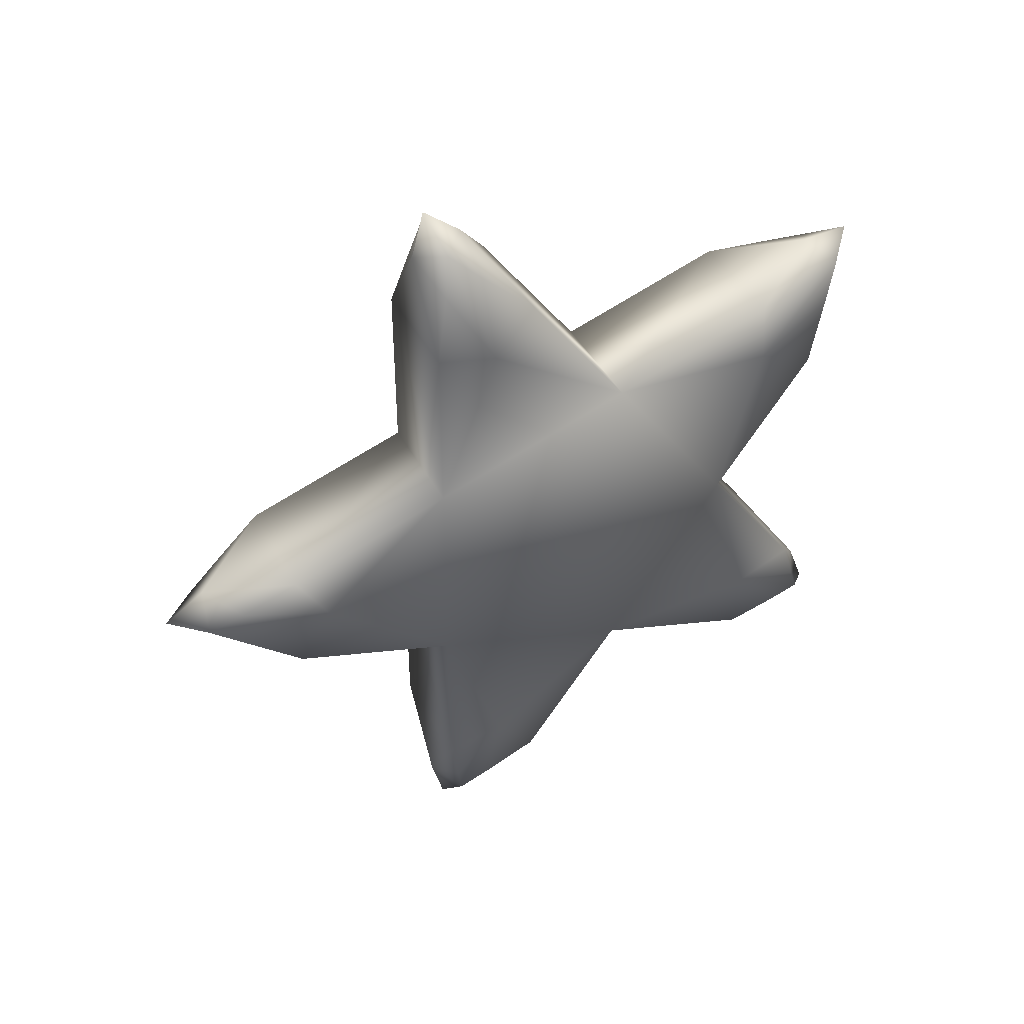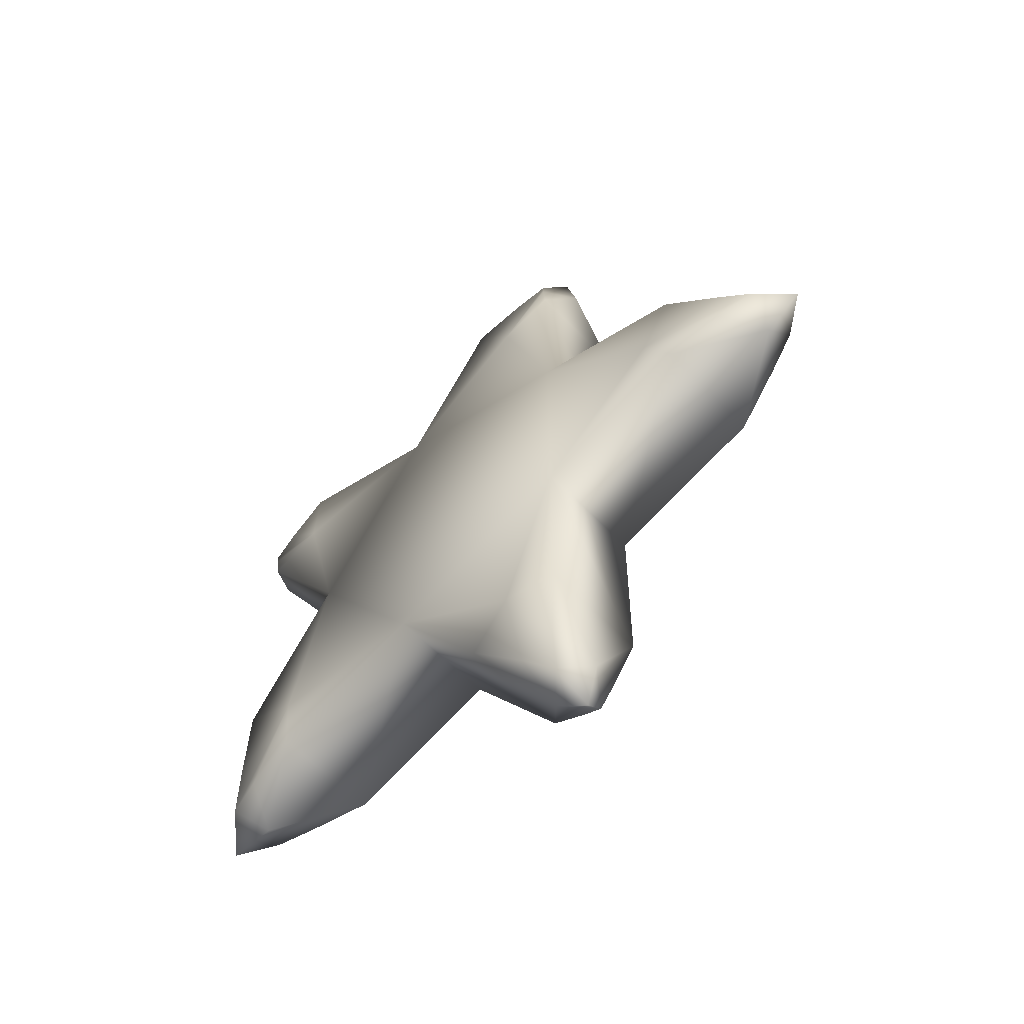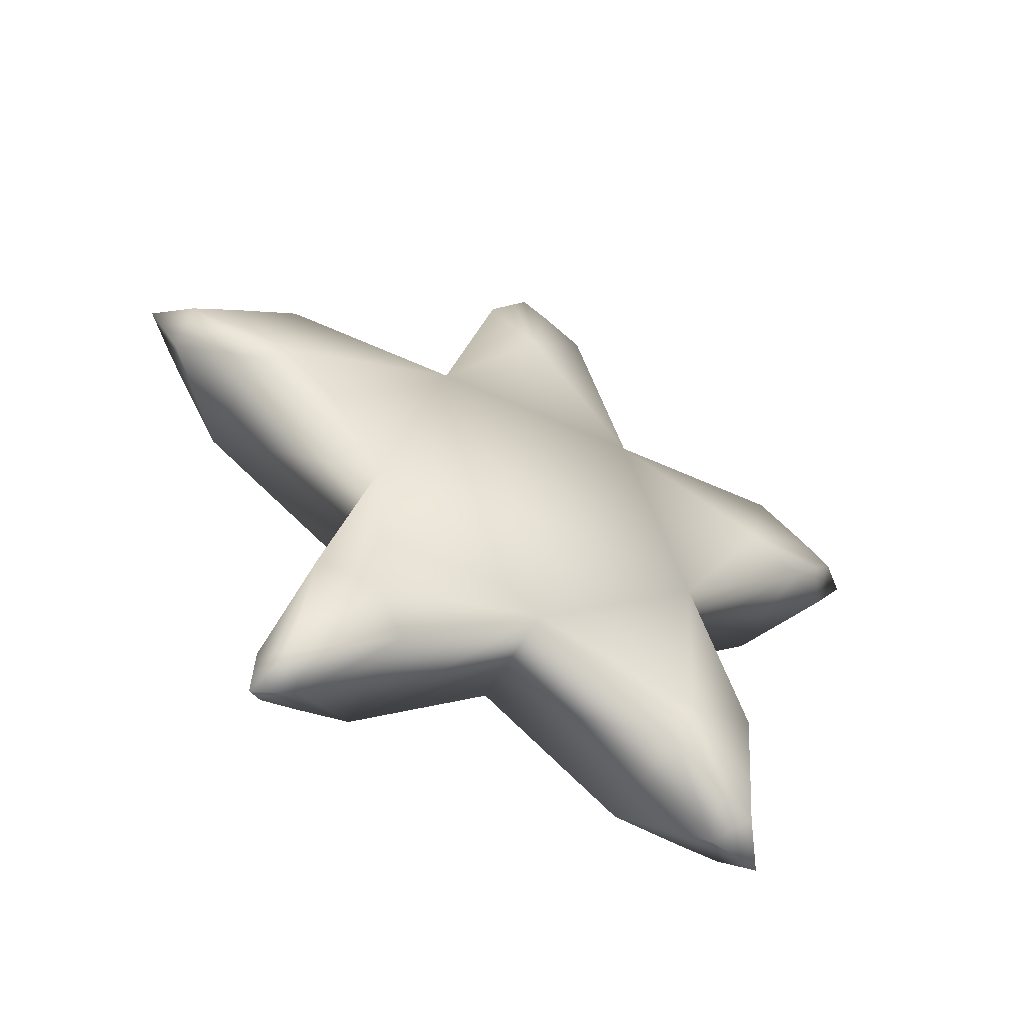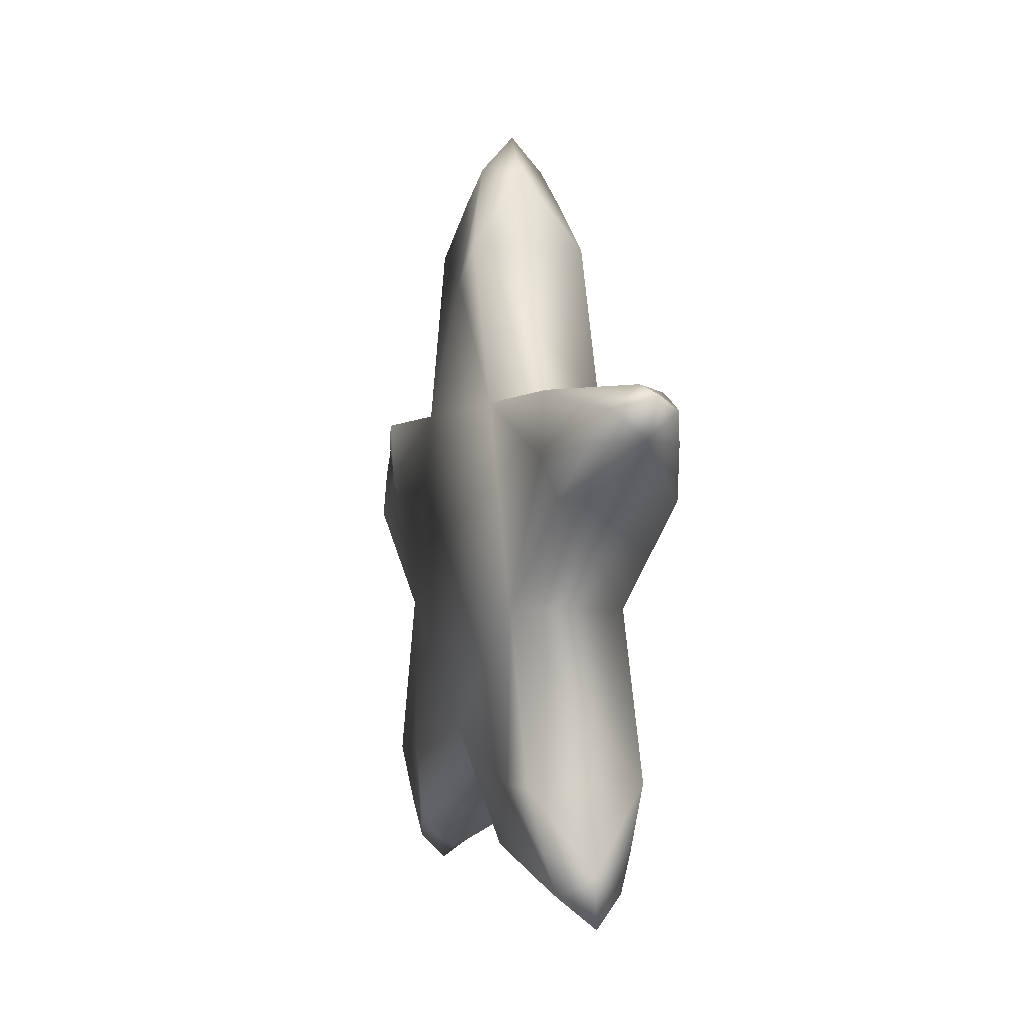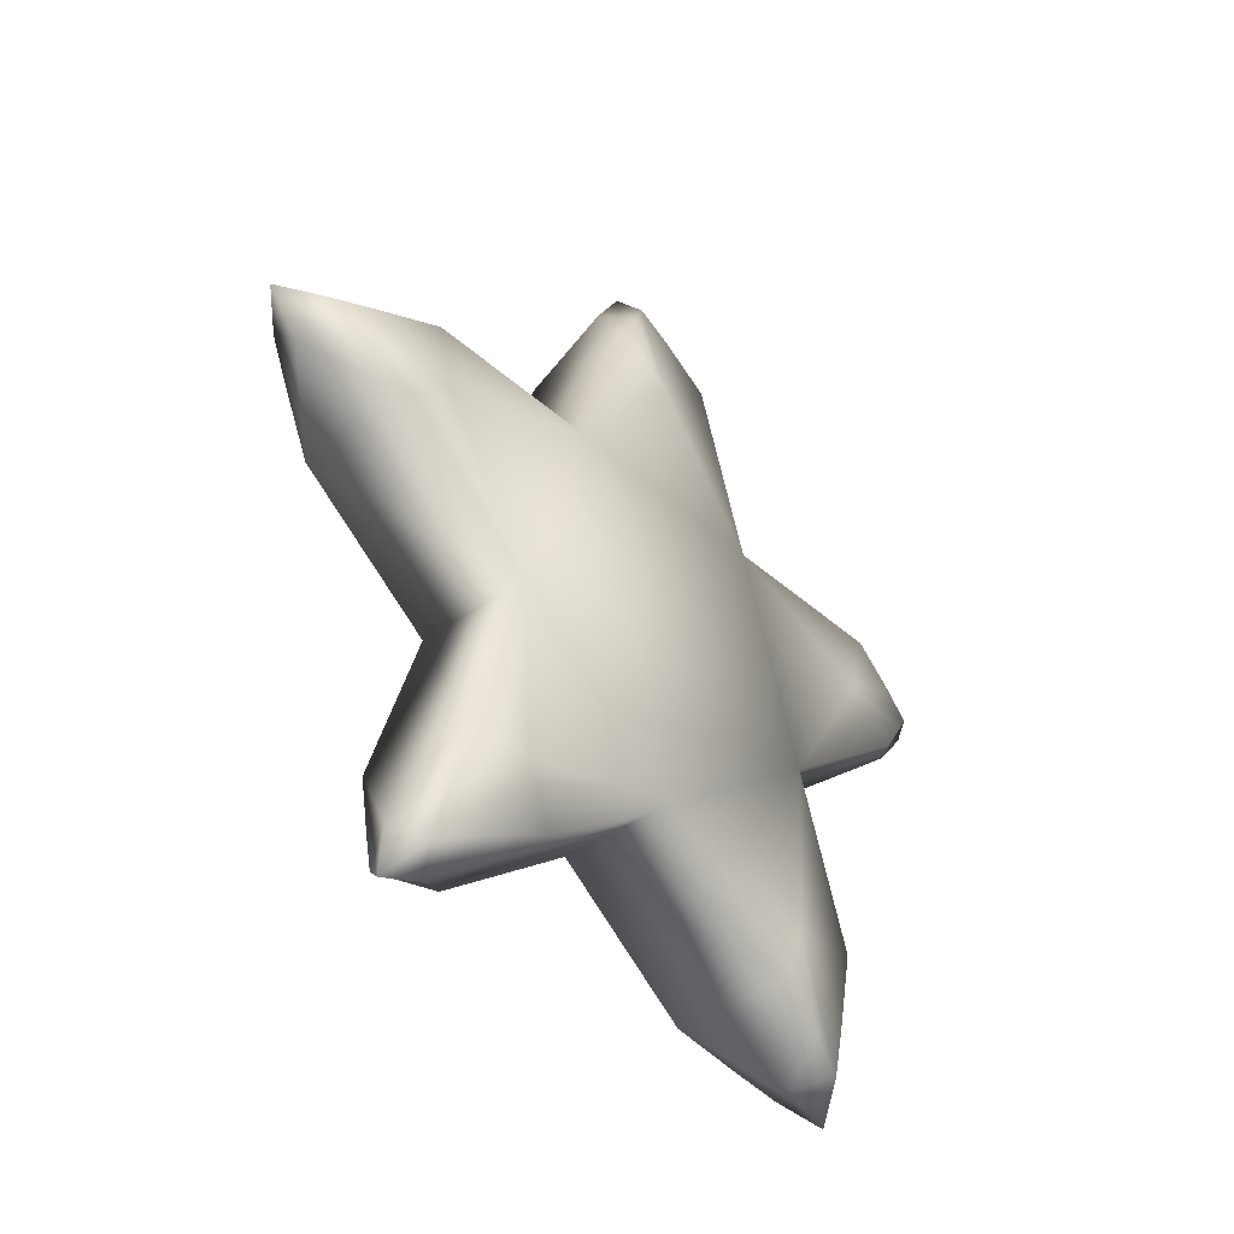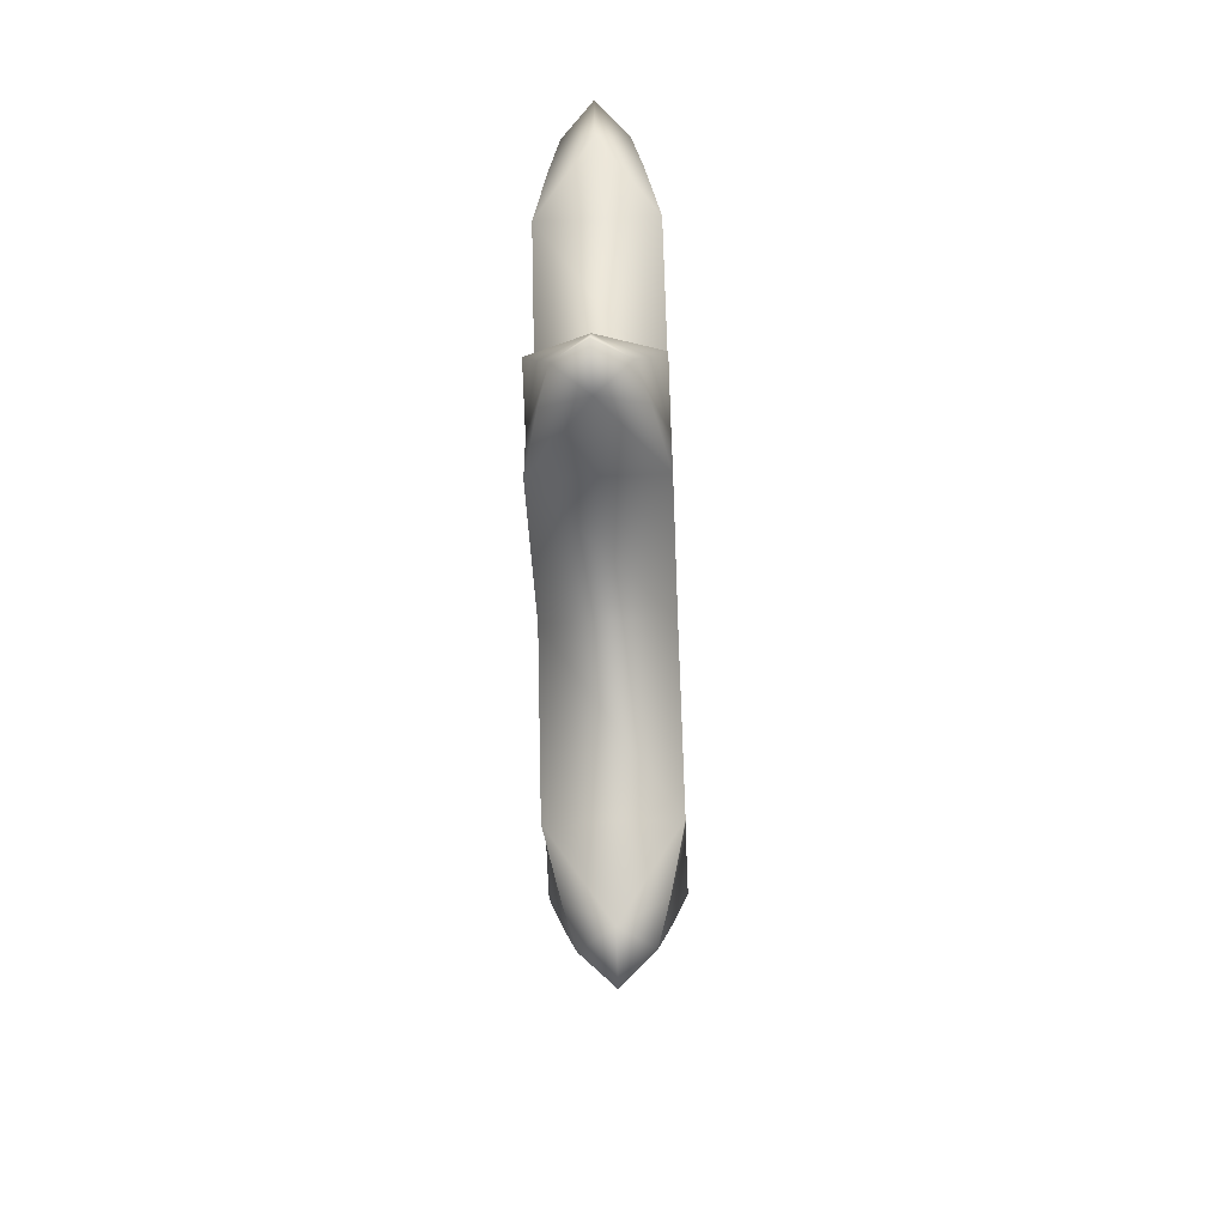
<metadata>
{"format":"obj","ext":"obj","renderer":"f3d","projection":"perspective","resolution":1024,"background":"white","views":[{"elev":41.9,"azim":-115.8,"up":"+Z"},{"elev":-56.8,"azim":132.4,"up":"+Z"},{"elev":-51.4,"azim":63.2,"up":"+Y"},{"elev":-1.2,"azim":162.1,"up":"+Y"},{"elev":-39.1,"azim":-138.0,"up":"+Y"},{"elev":-58.6,"azim":2.5,"up":"+Z"}]}
</metadata>
<code>
v  2.001 18.46 -3.698
v  2.001 11.42 -5.983
v  2.001 7.077 -0
v  2.001 18.46 3.698
v  2.001 11.42 5.983
v  -2.001 18.46 3.698
v  -2.001 11.42 5.983
v  -2.001 7.077 -0
v  -2.001 18.46 -3.698
v  -2.001 11.42 -5.983
v  -2.001 24.15 1.849
v  2.001 24.15 1.849
v  2.001 24.15 -1.849
v  -2.001 24.15 -1.849
v  -2.001 18.46 -9.681
v  2.001 18.46 -9.681
v  2.001 14.94 -10.82
v  -2.001 14.94 -10.82
v  -2.001 5.734 -7.832
v  2.001 5.734 -7.832
v  2.001 3.56 -4.84
v  -2.001 3.56 -4.84
v  -2.001 3.56 4.84
v  2.001 3.56 4.84
v  2.001 5.734 7.832
v  -2.001 5.734 7.832
v  -2.001 14.94 10.82
v  2.001 14.94 10.82
v  2.001 18.46 9.681
v  -2.001 18.46 9.681
v  -1.112 17.63 -13.13
v  -1.501 17.93 -11.79
v  -2.001 16.35 -9.167
v  -1.501 16.61 -12.22
v  -1.112 2.199 8.115
v  -1.501 2.748 6.859
v  -2.001 5.57 5.665
v  -1.501 3.563 7.98
v  -2.001 16.35 9.167
v  -1.501 17.93 11.79
v  -1.112 17.63 13.13
v  -1.501 16.61 12.22
v  -1.112 27.17 -0
v  -1.501 25.99 0.6933
v  -2.001 23.01 -0
v  -1.501 25.99 -0.6933
v  -2.001 5.57 -5.665
v  -1.501 2.748 -6.859
v  -1.112 2.199 -8.115
v  -1.501 3.563 -7.98
v  1.112 2.199 -8.115
v  1.501 2.748 -6.859
v  2.001 5.57 -5.665
v  1.501 3.563 -7.98
v  1.112 17.63 13.13
v  1.501 17.93 11.79
v  2.001 16.35 9.167
v  1.501 16.61 12.22
v  1.112 17.63 -13.13
v  1.501 16.61 -12.22
v  2.001 16.35 -9.167
v  1.501 17.93 -11.79
v  2.001 5.57 5.665
v  1.501 2.748 6.859
v  1.112 2.199 8.115
v  1.501 3.563 7.98
v  2.001 23.01 -0
v  1.501 25.99 0.6933
v  1.112 27.17 -0
v  1.501 25.99 -0.6933
v  -0 26.99 0.9244
v  0 28.4 -0
v  0 26.99 -0.9244
v  0 18.45 -12.67
v  0 18.01 -14.3
v  -0 16.7 -13.24
v  -0 2.894 -8.752
v  0 1.203 -8.838
v  0 1.808 -7.256
v  0 1.808 7.256
v  0 1.203 8.838
v  0 2.894 8.752
v  0 16.7 13.24
v  0 18.01 14.3
v  -0 18.45 12.67
g NGon001
f 1 2 3 4
f 5 4 3
f 6 7 8 9
f 9 8 10
f 11 12 4 6
f 9 1 13 14
f 15 16 1 9
f 10 2 17 18
f 19 20 2 10
f 8 3 21 22
f 23 24 3 8
f 7 5 25 26
f 5 7 27 28
f 29 30 6 4
f 31 32 33 34
f 15 9 33
f 32 15 33
f 9 10 33
f 10 18 33
f 18 34 33
f 35 36 37 38
f 23 8 37
f 36 23 37
f 8 7 37
f 7 26 37
f 26 38 37
f 6 30 39
f 30 40 39
f 41 42 39 40
f 27 7 39
f 42 27 39
f 7 6 39
f 43 44 45 46
f 11 6 45
f 44 11 45
f 6 9 45
f 9 14 45
f 14 46 45
f 10 8 47
f 8 22 47
f 22 48 47
f 49 50 47 48
f 19 10 47
f 50 19 47
f 51 52 53 54
f 21 3 53
f 52 21 53
f 3 2 53
f 2 20 53
f 20 54 53
f 55 56 57 58
f 29 4 57
f 56 29 57
f 4 5 57
f 5 28 57
f 28 58 57
f 59 60 61 62
f 17 2 61
f 60 17 61
f 2 1 61
f 1 16 61
f 16 62 61
f 3 24 63
f 24 64 63
f 65 66 63 64
f 25 5 63
f 66 25 63
f 5 3 63
f 4 12 67
f 12 68 67
f 69 70 67 68
f 13 1 67
f 70 13 67
f 1 4 67
f 11 44 71
f 43 72 71 44
f 69 68 71 72
f 12 11 71
f 68 12 71
f 13 70 73
f 69 72 73 70
f 43 46 73 72
f 14 13 73
f 46 14 73
f 15 32 74
f 31 75 74 32
f 59 62 74 75
f 16 15 74
f 62 16 74
f 31 34 76 75
f 18 17 76
f 34 18 76
f 17 60 76
f 59 75 76 60
f 19 50 77
f 49 78 77 50
f 51 54 77 78
f 20 19 77
f 54 20 77
f 21 52 79
f 51 78 79 52
f 49 48 79 78
f 22 21 79
f 48 22 79
f 23 36 80
f 35 81 80 36
f 65 64 80 81
f 24 23 80
f 64 24 80
f 25 66 82
f 65 81 82 66
f 35 38 82 81
f 26 25 82
f 38 26 82
f 55 58 83 84
f 28 27 83
f 58 28 83
f 27 42 83
f 41 84 83 42
f 29 56 85
f 55 84 85 56
f 41 40 85 84
f 30 29 85
f 40 30 85

</code>
